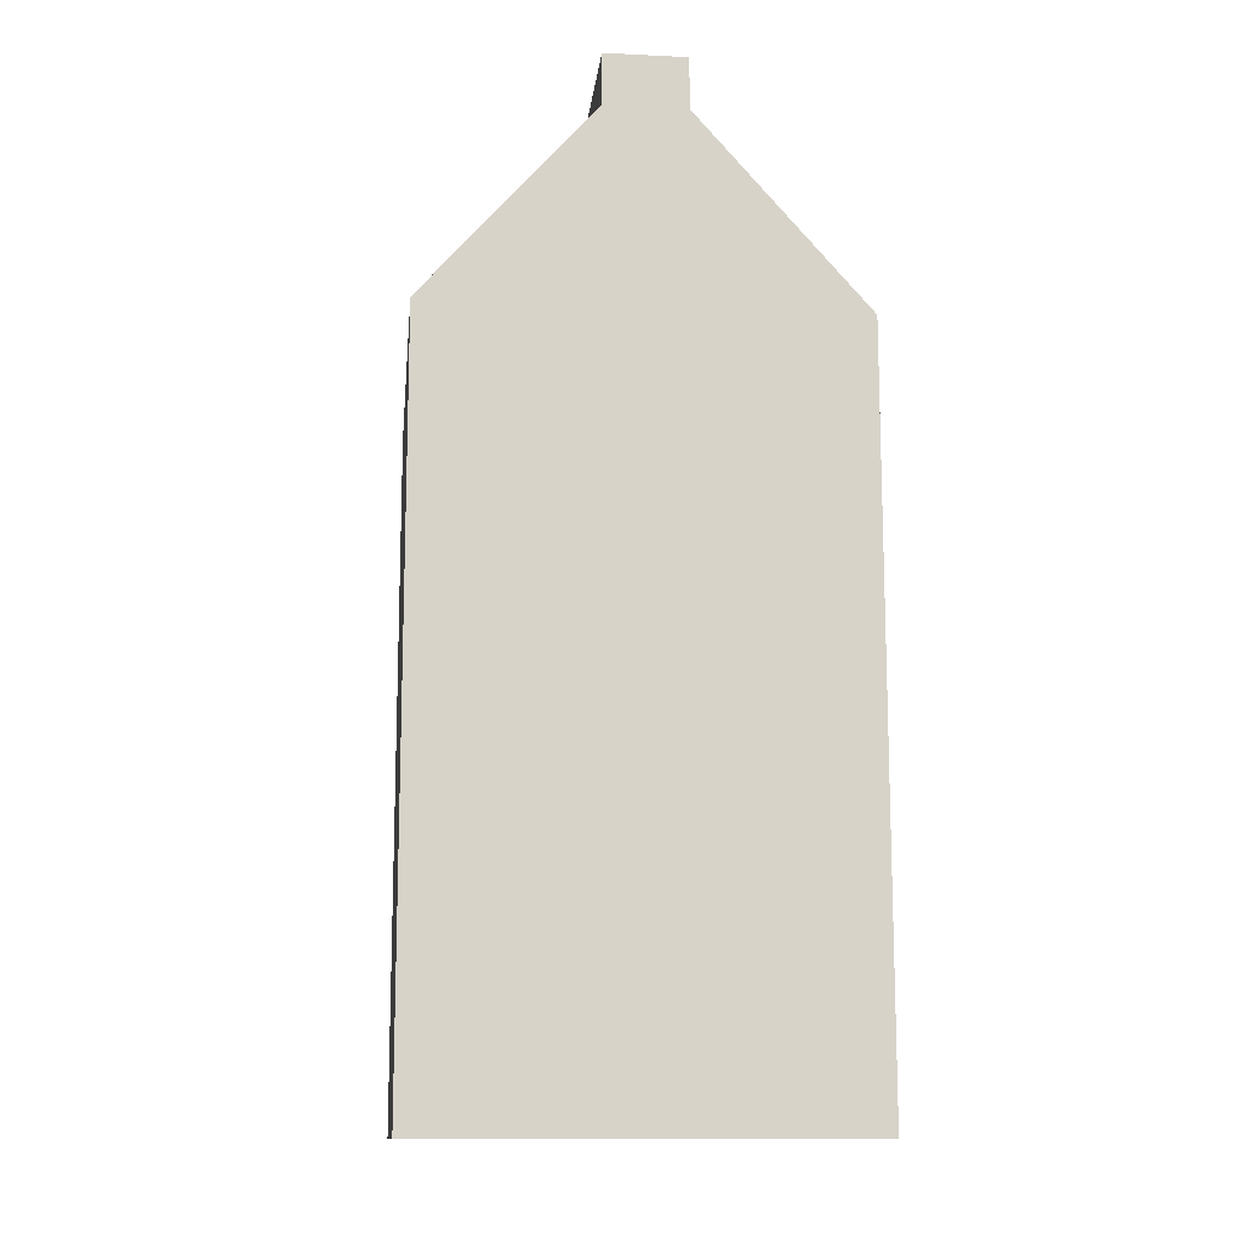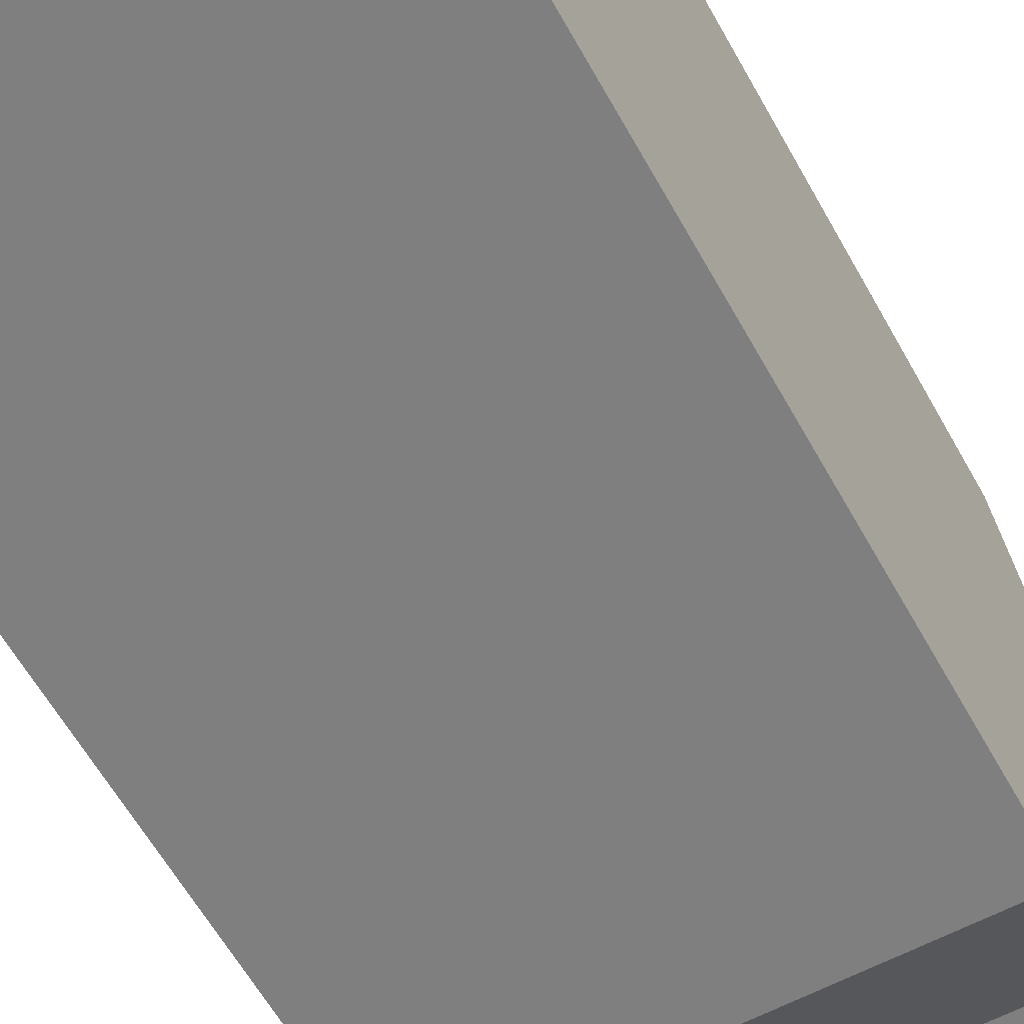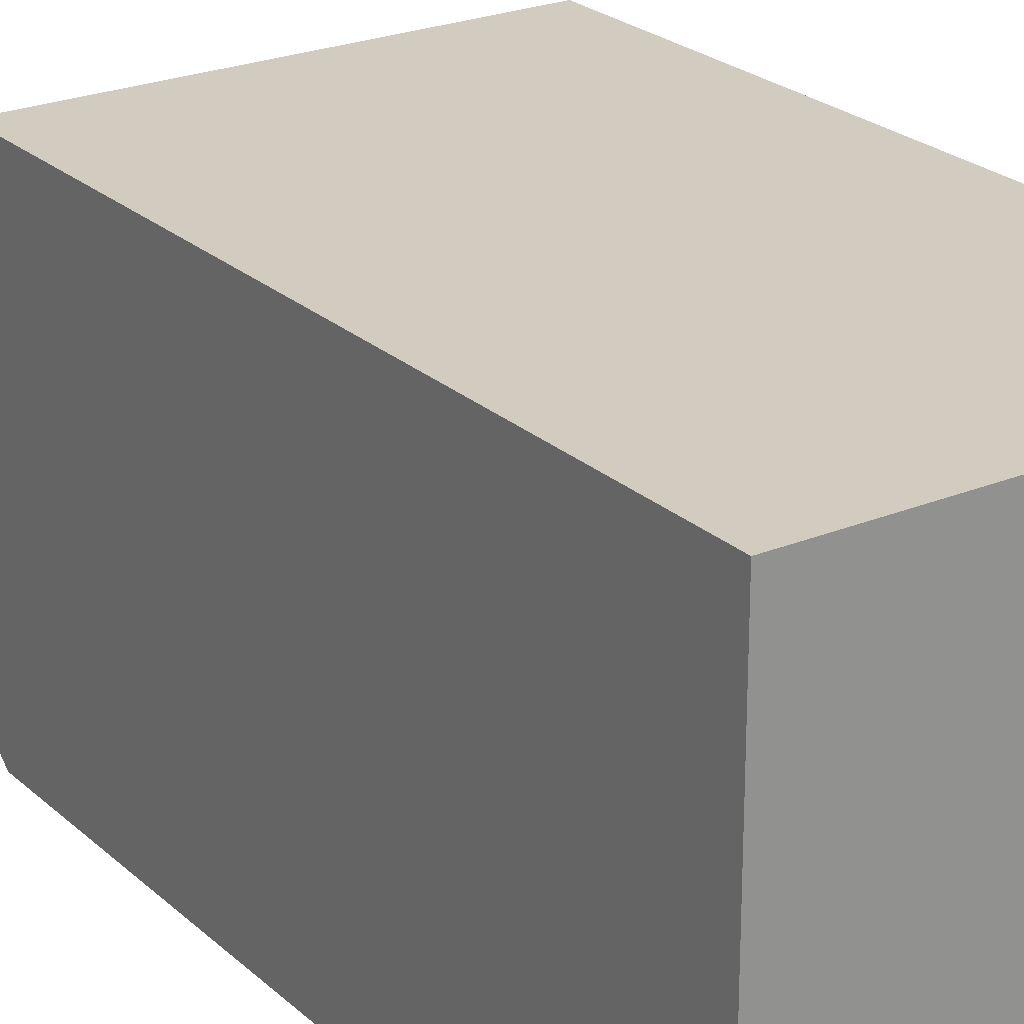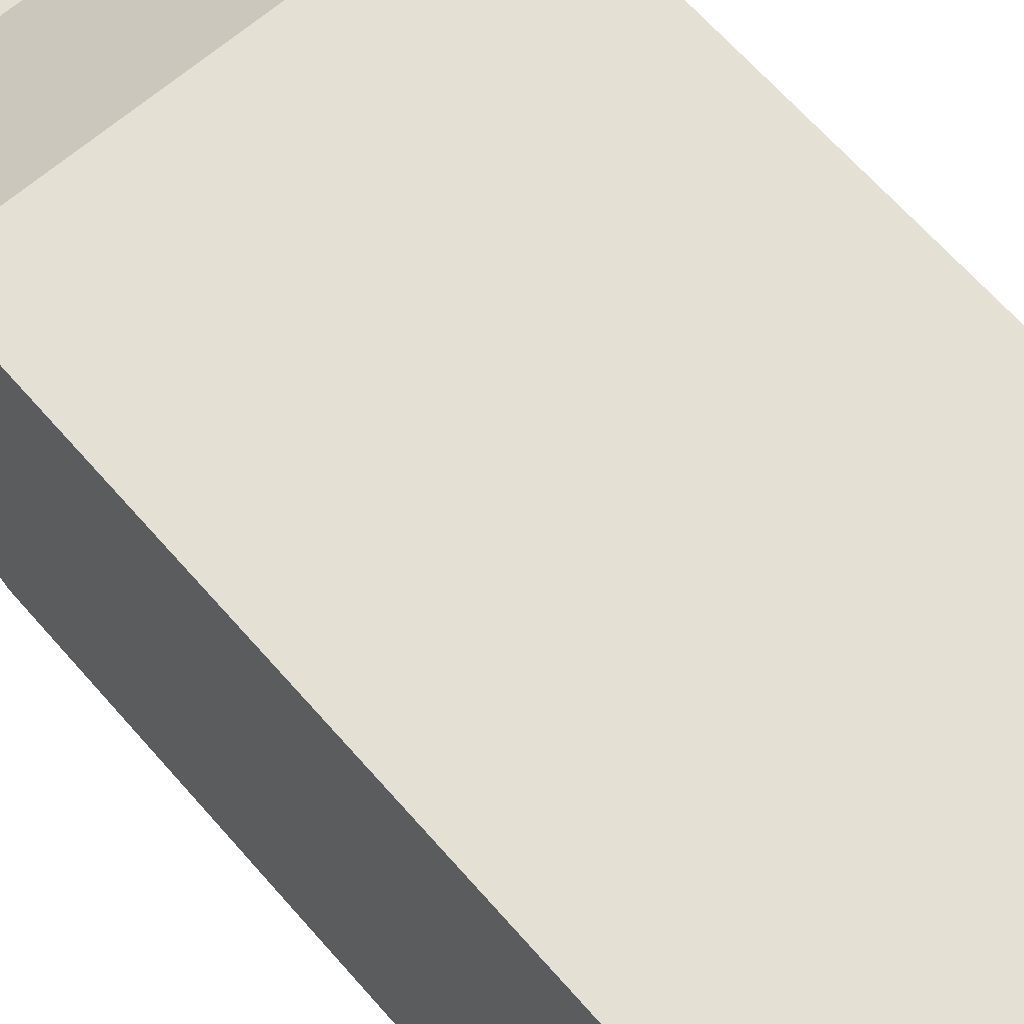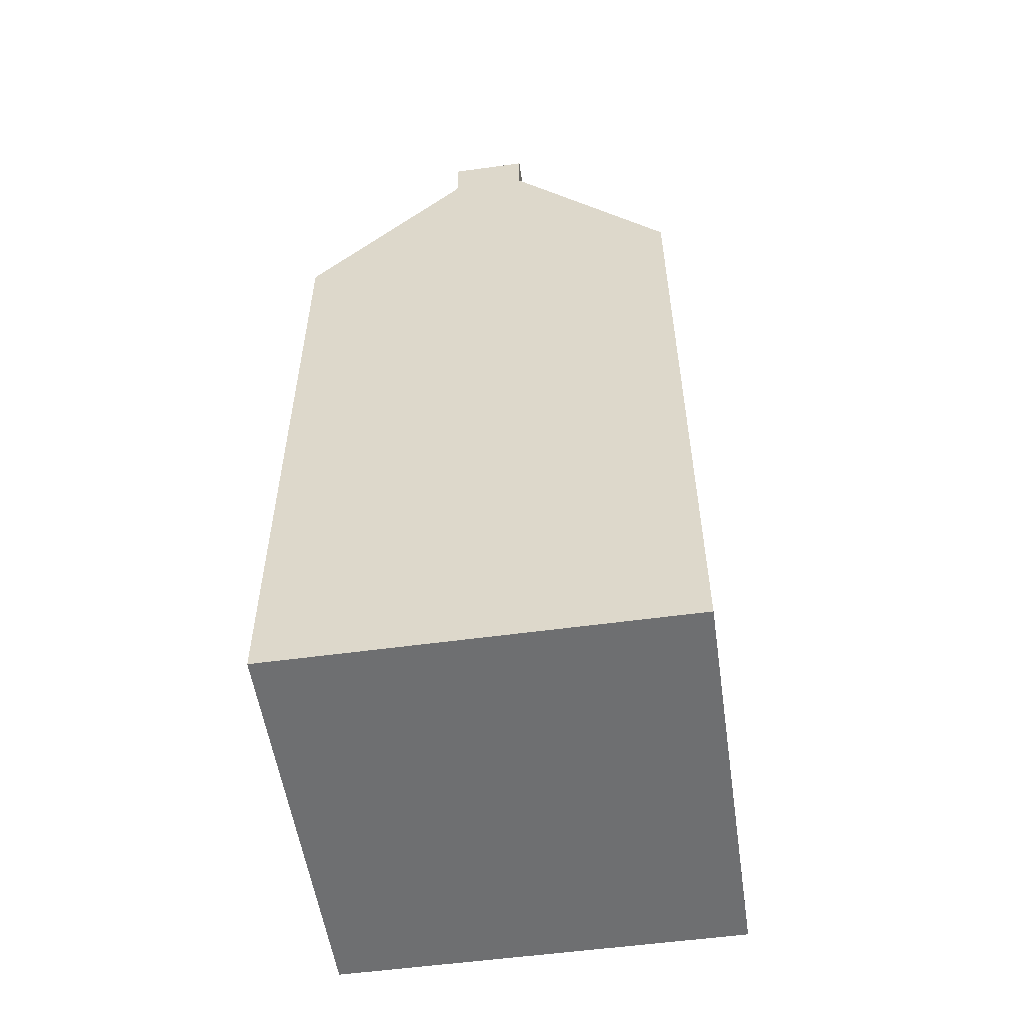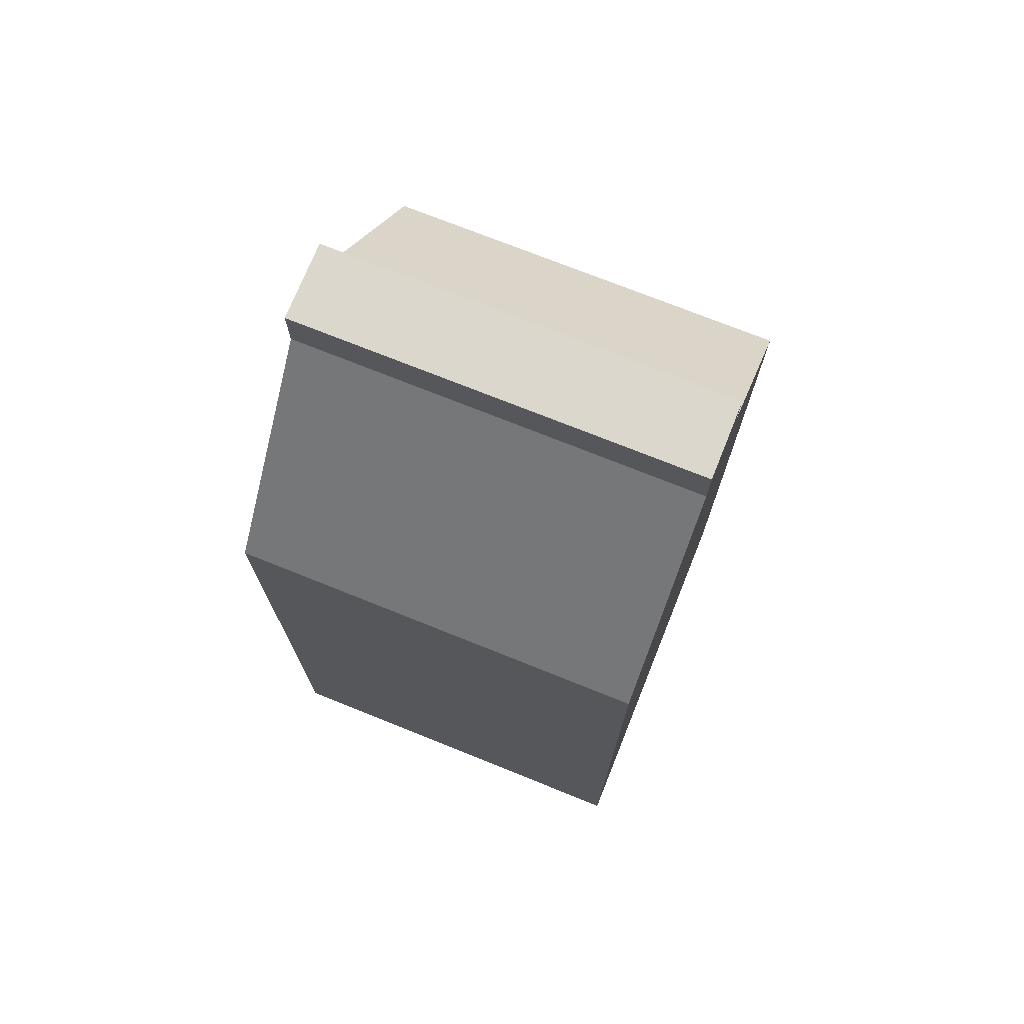
<metadata>
{"format":"obj","ext":"obj","renderer":"f3d","projection":"perspective","resolution":1024,"background":"white","views":[{"elev":-12.8,"azim":-96.2,"up":"+Y"},{"elev":-59.9,"azim":28.8,"up":"+Z"},{"elev":24.0,"azim":-34.6,"up":"+Z"},{"elev":65.2,"azim":-41.0,"up":"+Z"},{"elev":-54.5,"azim":98.3,"up":"+Y"},{"elev":73.2,"azim":-158.1,"up":"+Y"}]}
</metadata>
<code>
o Cube.001
v 0.1844 0.2842 0.1844
v -0.1844 -0.3848 0.1844
v 0.1844 -0.3848 0.1844
v -0.1844 0.2842 -0.1844
v -0.09144 0.3237 0.1184
v -0.09144 0.3237 -0.1184
v -0.1844 0.2842 0.1844
v -0.1844 -0.3848 -0.1844
v 0.1844 -0.3848 -0.1844
v 0.1844 0.2842 -0.1844
v 0.1844 0.4812 0.006046
v -0.1844 0.5225 0.006046
v -0.1844 0.4812 0.006046
v 0.1844 0.4812 -0.006046
v -0.1844 0.5225 -0.006046
v 0.1844 0.5225 0.006046
v 0.1844 0.5225 -0.006046
v -0.1844 0.4812 -0.006046
v -0.09144 0.4417 -0.003884
v 0.09144 0.3237 -0.1184
v 0.09144 0.4417 0.003884
v 0.09144 0.3237 0.1184
v -0.09144 0.4417 0.003884
v 0.09144 0.4417 -0.003884
v 0.2056 0.4934 0.03951
v 0.2056 0.5437 -0.03951
v 0.2056 0.4934 -0.03951
v -0.2056 0.5437 -0.03951
v -0.2056 0.4934 -0.03951
v 0.2056 0.3054 0.2056
v 0.2056 0.3054 -0.2056
v -0.2056 0.4934 0.03951
v 0.2056 0.5437 0.03951
v 0.2056 -0.405 0.2056
v 0.2056 -0.405 -0.2056
v -0.2056 -0.405 0.2056
v -0.2056 -0.405 -0.2056
v -0.2056 0.5437 0.03951
v -0.2056 0.3054 -0.2056
v -0.2056 0.3054 0.2056
f 1 2 3
f 4 5 6
f 7 8 2
f 9 2 8
f 10 3 9
f 4 9 8
f 11 12 13
f 1 13 7
f 4 14 10
f 13 5 7
f 15 16 17
f 18 17 14
f 13 15 18
f 14 16 11
f 5 19 6
f 20 21 22
f 18 6 19
f 11 22 21
f 18 23 13
f 1 20 22
f 14 20 10
f 11 24 14
f 25 26 27
f 27 28 29
f 30 27 31
f 32 33 25
f 34 31 35
f 36 30 34
f 36 35 37
f 29 38 32
f 35 39 37
f 37 40 36
f 33 28 26
f 40 25 30
f 39 32 40
f 31 29 39
f 1 7 2
f 4 7 5
f 7 4 8
f 9 3 2
f 10 1 3
f 4 10 9
f 11 16 12
f 1 11 13
f 4 18 14
f 13 23 5
f 15 12 16
f 18 15 17
f 13 12 15
f 14 17 16
f 5 23 19
f 20 24 21
f 18 4 6
f 11 1 22
f 18 19 23
f 1 10 20
f 14 24 20
f 11 21 24
f 25 33 26
f 27 26 28
f 30 25 27
f 32 38 33
f 34 30 31
f 36 40 30
f 36 34 35
f 29 28 38
f 35 31 39
f 37 39 40
f 33 38 28
f 40 32 25
f 39 29 32
f 31 27 29

</code>
